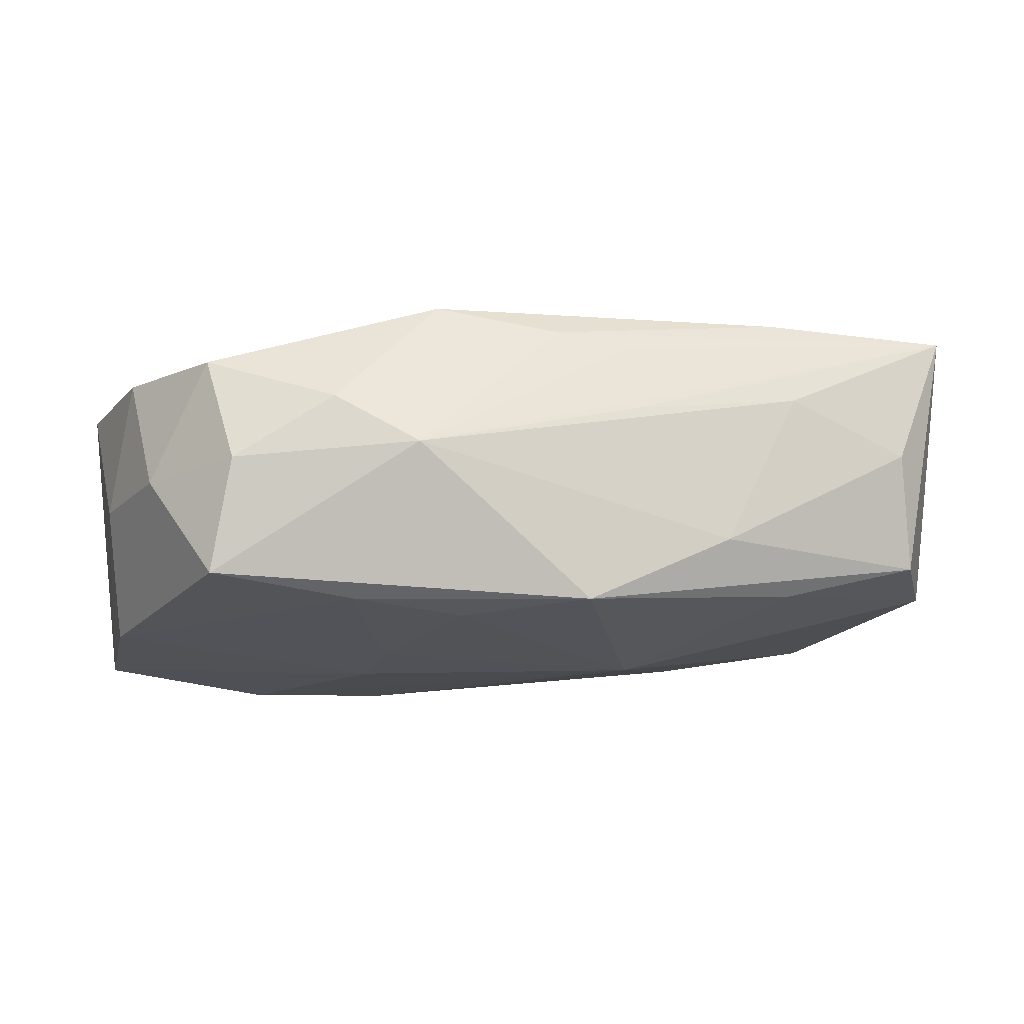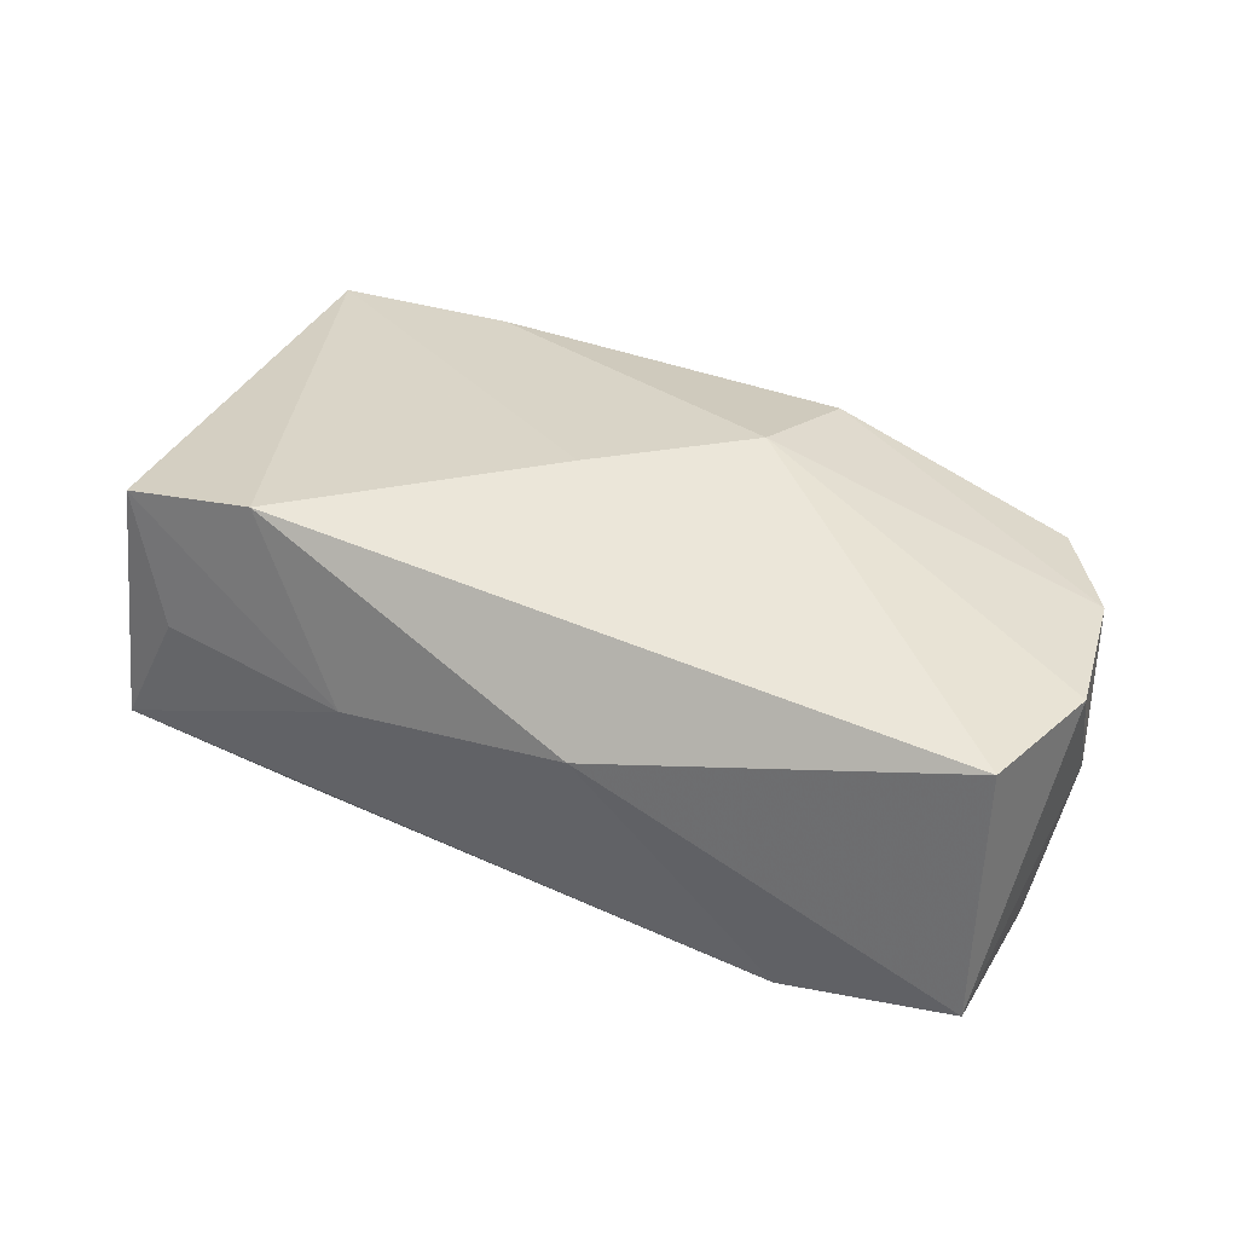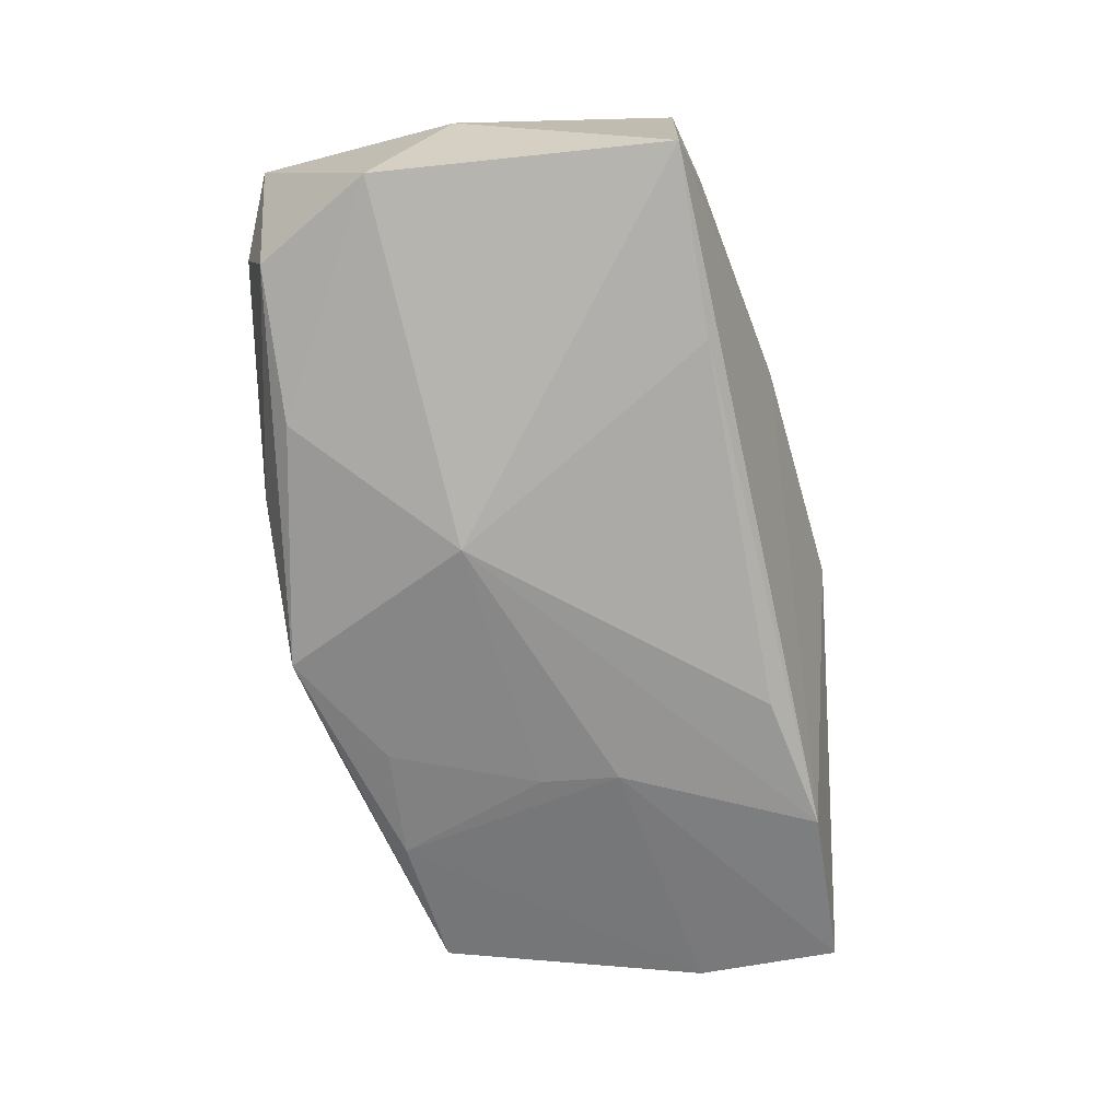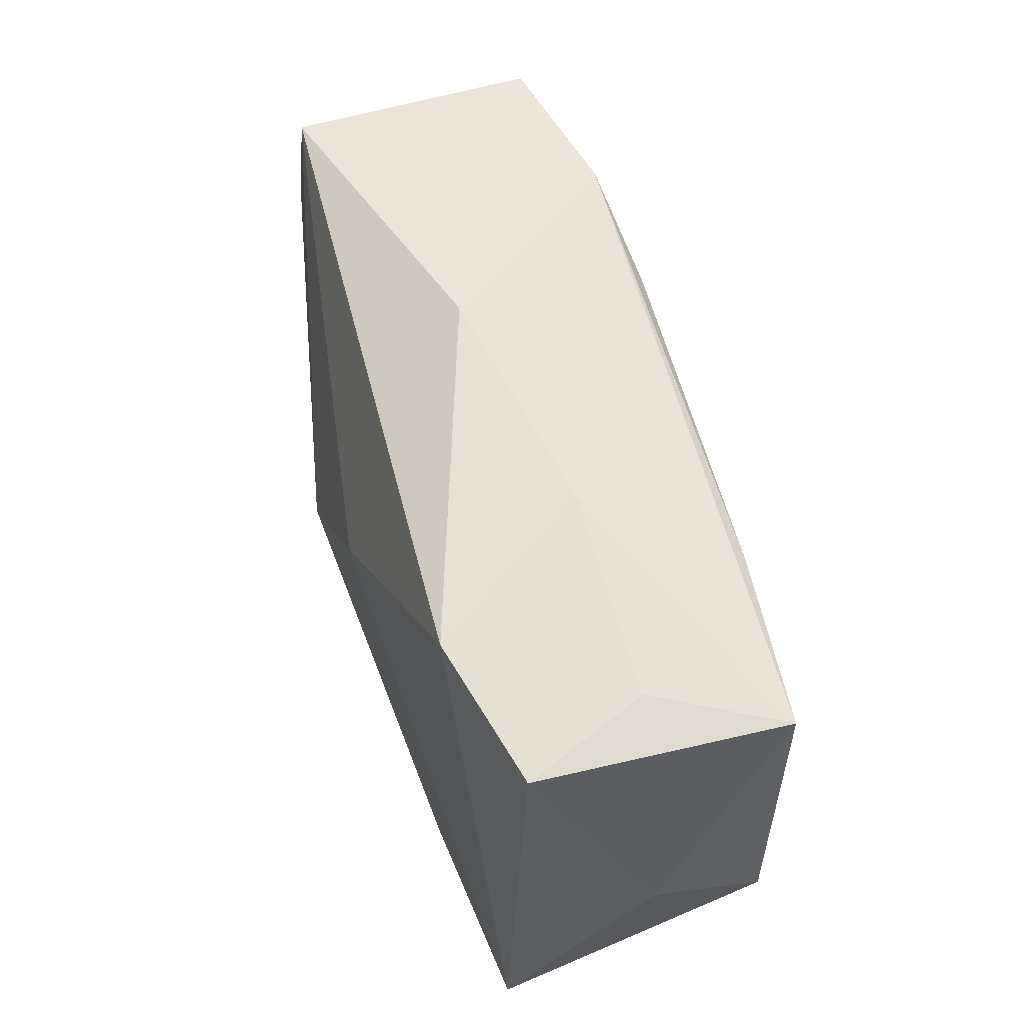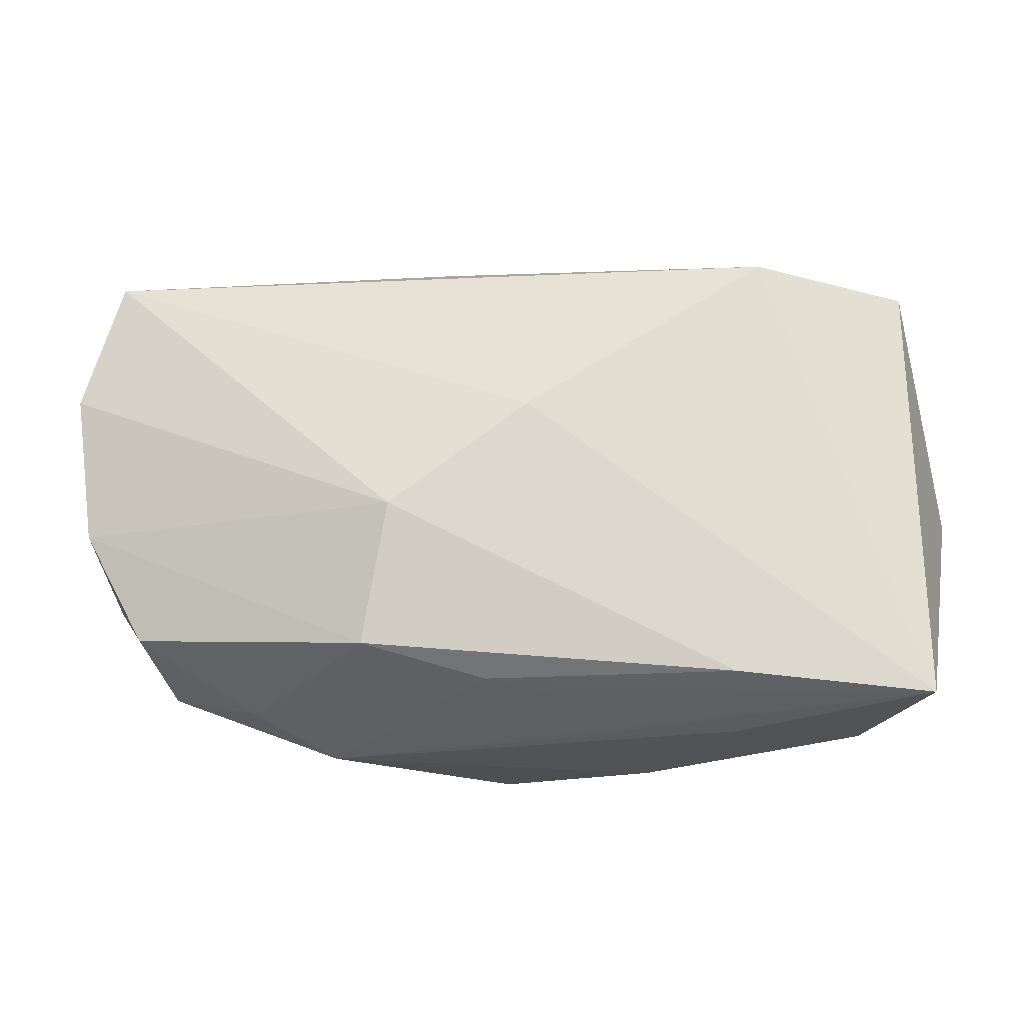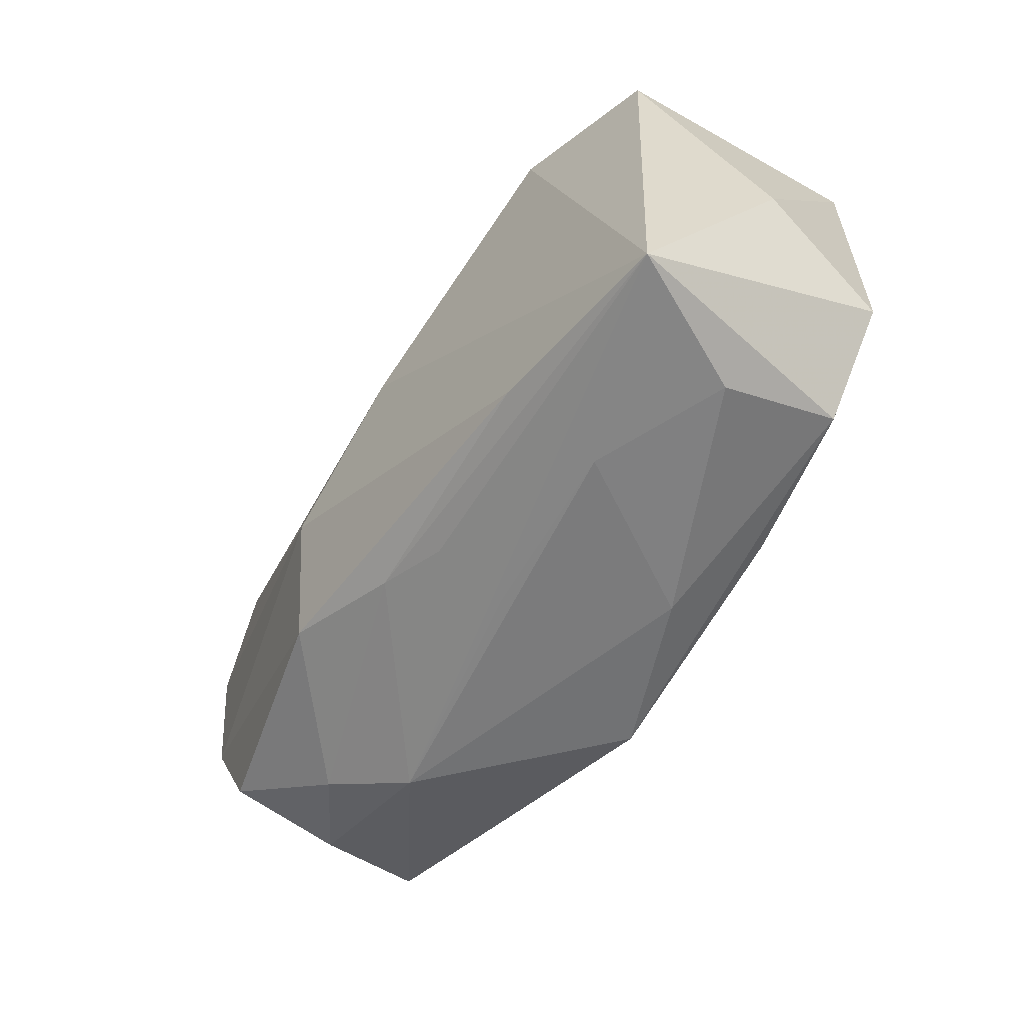
<metadata>
{"format":"obj","ext":"obj","renderer":"f3d","projection":"perspective","resolution":1024,"background":"white","views":[{"elev":-14.3,"azim":-18.3,"up":"+Z"},{"elev":31.9,"azim":-156.9,"up":"+Z"},{"elev":-67.1,"azim":99.0,"up":"+Z"},{"elev":53.7,"azim":69.0,"up":"+Y"},{"elev":-19.9,"azim":1.1,"up":"+Y"},{"elev":-56.9,"azim":53.1,"up":"+Y"}]}
</metadata>
<code>
v -0.01446 0.003353 -0.01614
v 0.03893 -0.002302 0.002517
v -0.03683 0.01999 0.007714
v -0.01431 -0.003332 -0.01538
v -0.009689 0.01691 -0.01603
v -0.03856 -0.004442 0.007599
v -0.01063 -0.01604 -0.01391
v -0.03607 0.01972 -0.01432
v 0.0009888 0.004638 0.01642
v 0.008244 -0.006268 -0.01614
v -0.03716 -0.00869 -0.002353
v 0.03456 0.01605 0.01236
v 0.03198 -0.01898 -0.007478
v -0.02049 -0.01638 -0.01311
v 0.003677 -0.02234 0.004537
v -0.0233 -0.01985 0.003736
v 0.01843 -0.01911 0.01486
v -0.0326 -0.01489 -0.01139
v 0.01924 -0.01906 -0.01088
v 0.0189 -0.0223 0.006705
v 0.03812 -0.009202 -0.008091
v 0.02178 0.0184 0.01484
v -0.006542 0.02378 0.002736
v 0.01383 0.02114 0.0001181
v 0.03116 0.01741 0.001389
v -0.00273 -0.01891 0.01202
v -0.02149 0.01957 -0.01614
v -0.01655 -0.0229 -0.0005396
v -0.04025 0.008614 0.007726
v -0.03143 -0.01712 -0.00171
v -0.03339 -0.0141 0.007461
v -0.001201 -0.0226 -0.0131
v 0.003279 -0.02002 0.01065
v -0.03938 0.001596 -0.00282
v 0.02145 0.01593 -0.01206
v 0.03006 -0.02176 0.00253
v -0.01097 -0.004516 0.01646
v -0.03714 0.00758 -0.0132
v 0.03705 0.01585 -0.009188
v 0.01182 -0.0229 -0.006961
v 0.03499 -0.02084 0.01426
v -0.01324 -0.01626 0.01398
f 35 39 10
f 37 3 29
f 2 41 21
f 41 13 21
f 21 39 2
f 10 39 21
f 12 41 2
f 2 39 12
f 39 35 27
f 10 1 27
f 38 18 34
f 24 27 23
f 39 27 24
f 41 12 22
f 23 3 22
f 22 24 23
f 12 24 22
f 23 27 8
f 8 3 23
f 8 1 38
f 8 27 1
f 8 29 3
f 38 34 8
f 8 34 29
f 5 35 10
f 10 27 5
f 5 27 35
f 19 32 10
f 13 32 19
f 10 21 19
f 19 21 13
f 10 32 7
f 36 13 41
f 18 32 28
f 11 34 18
f 25 12 39
f 39 24 25
f 25 24 12
f 9 3 37
f 9 22 3
f 37 41 9
f 41 22 9
f 14 18 38
f 38 1 14
f 14 32 18
f 14 7 32
f 40 32 13
f 13 36 40
f 40 28 32
f 17 41 37
f 37 42 17
f 18 28 30
f 30 11 18
f 31 11 30
f 6 11 31
f 37 29 6
f 29 34 6
f 34 11 6
f 6 42 37
f 31 42 6
f 4 14 1
f 7 14 4
f 4 1 10
f 10 7 4
f 28 40 20
f 20 36 41
f 20 40 36
f 26 17 42
f 41 17 26
f 31 30 16
f 16 30 28
f 16 42 31
f 16 26 42
f 28 26 16
f 41 28 15
f 15 20 41
f 28 20 15
f 33 28 41
f 41 26 33
f 33 26 28

</code>
